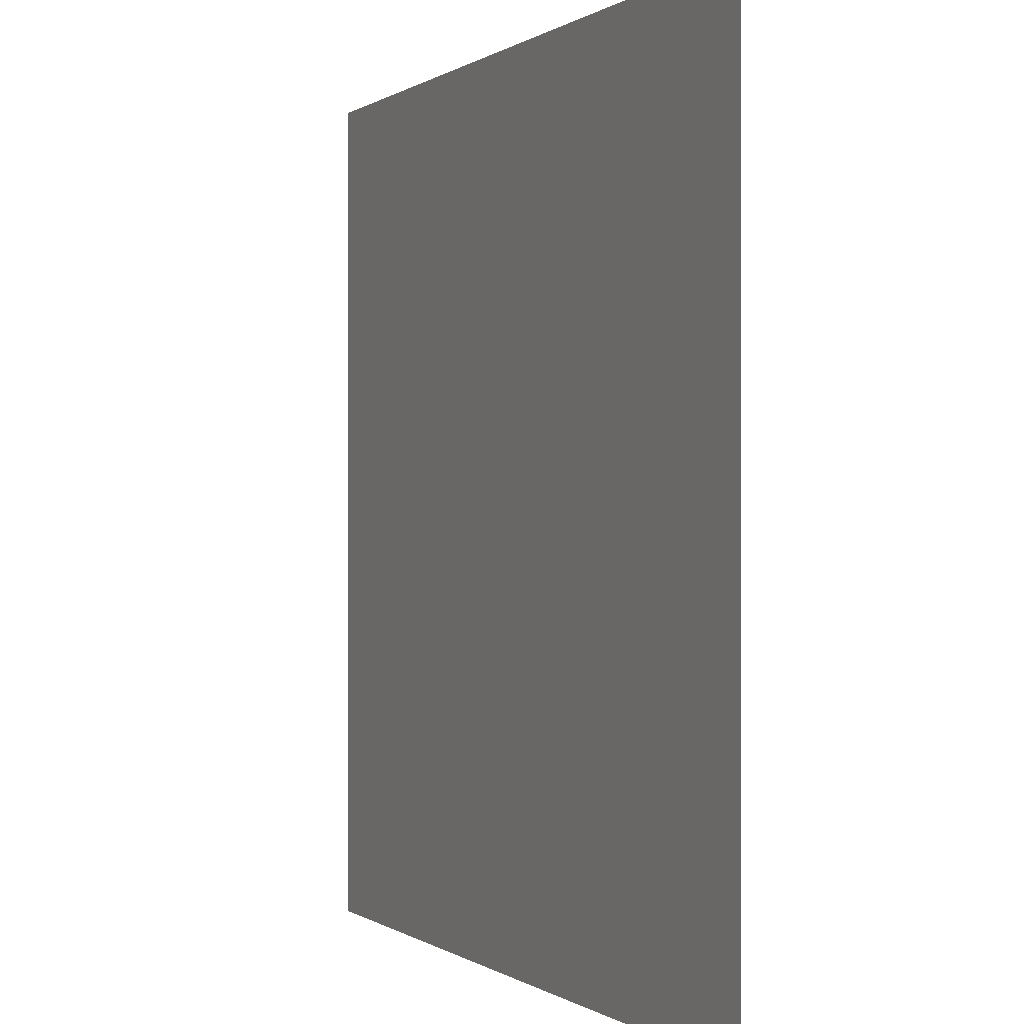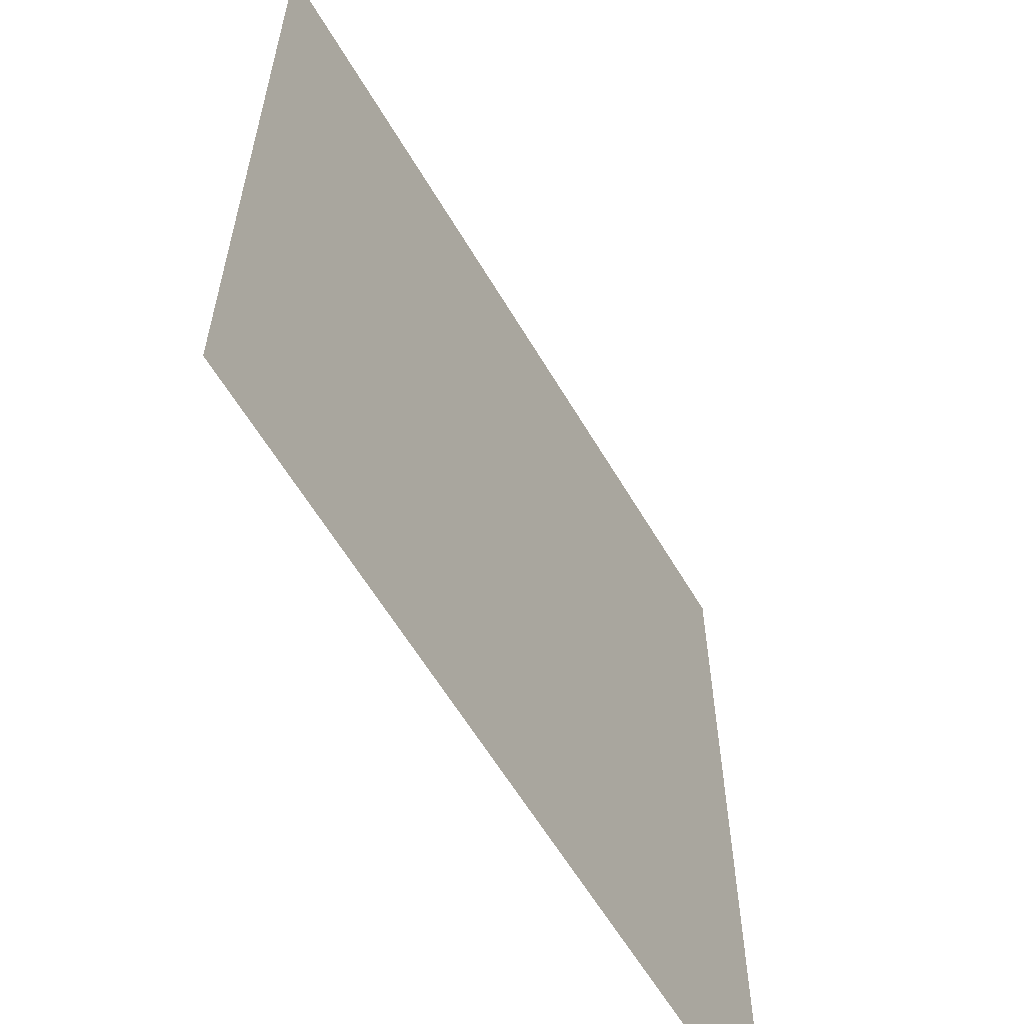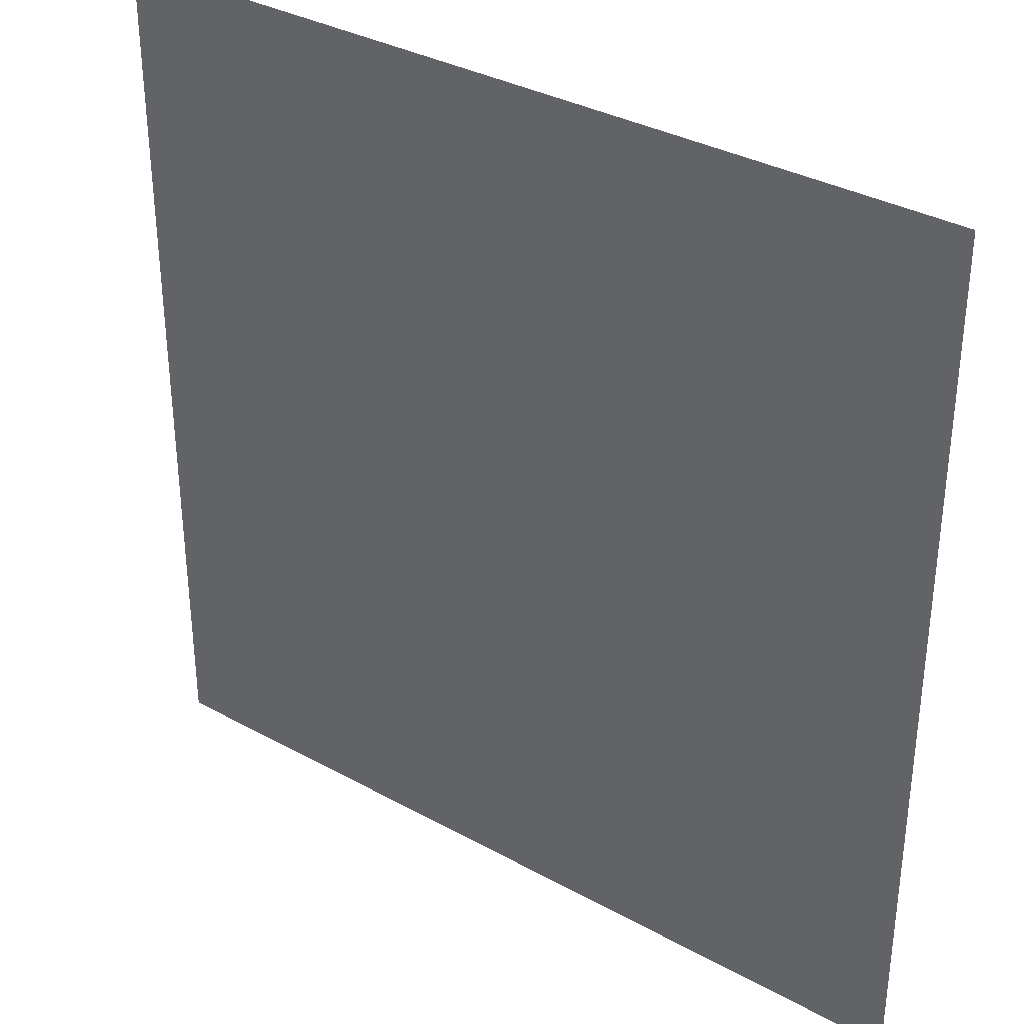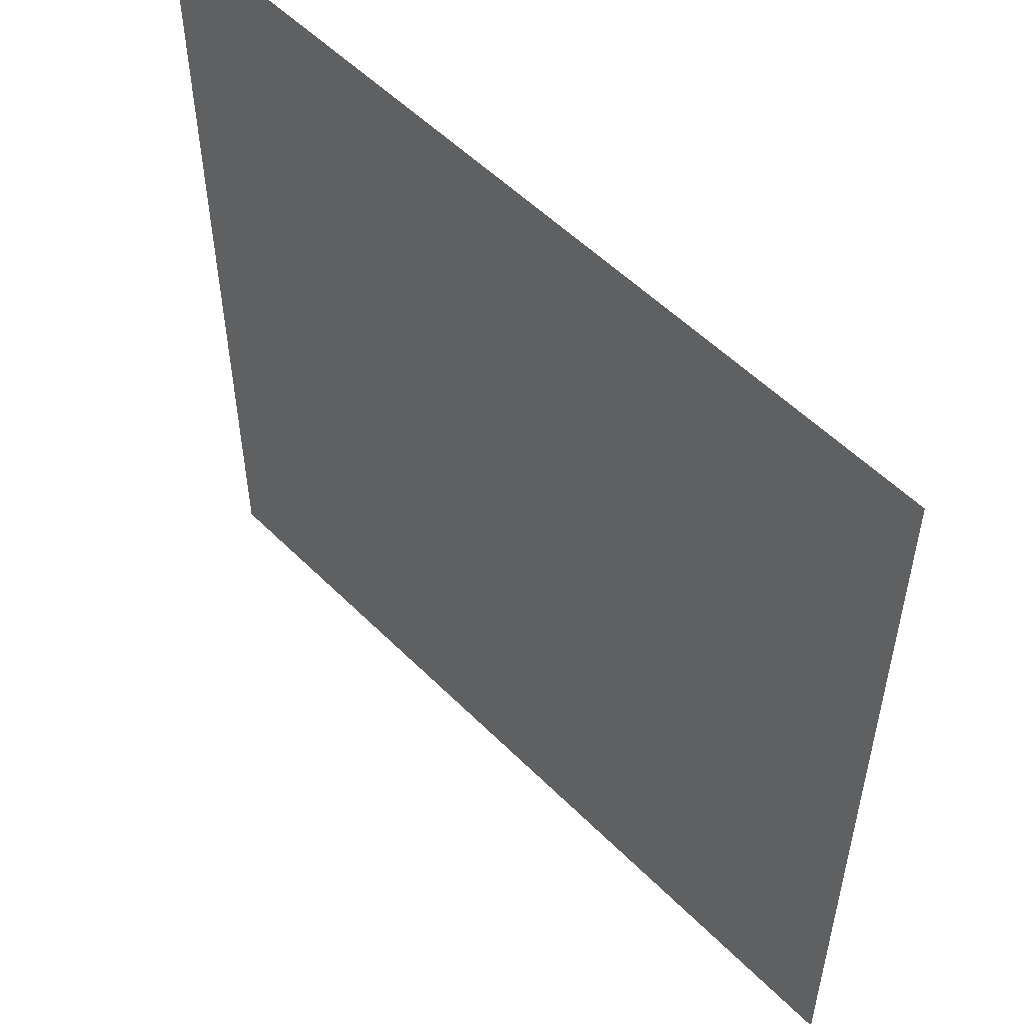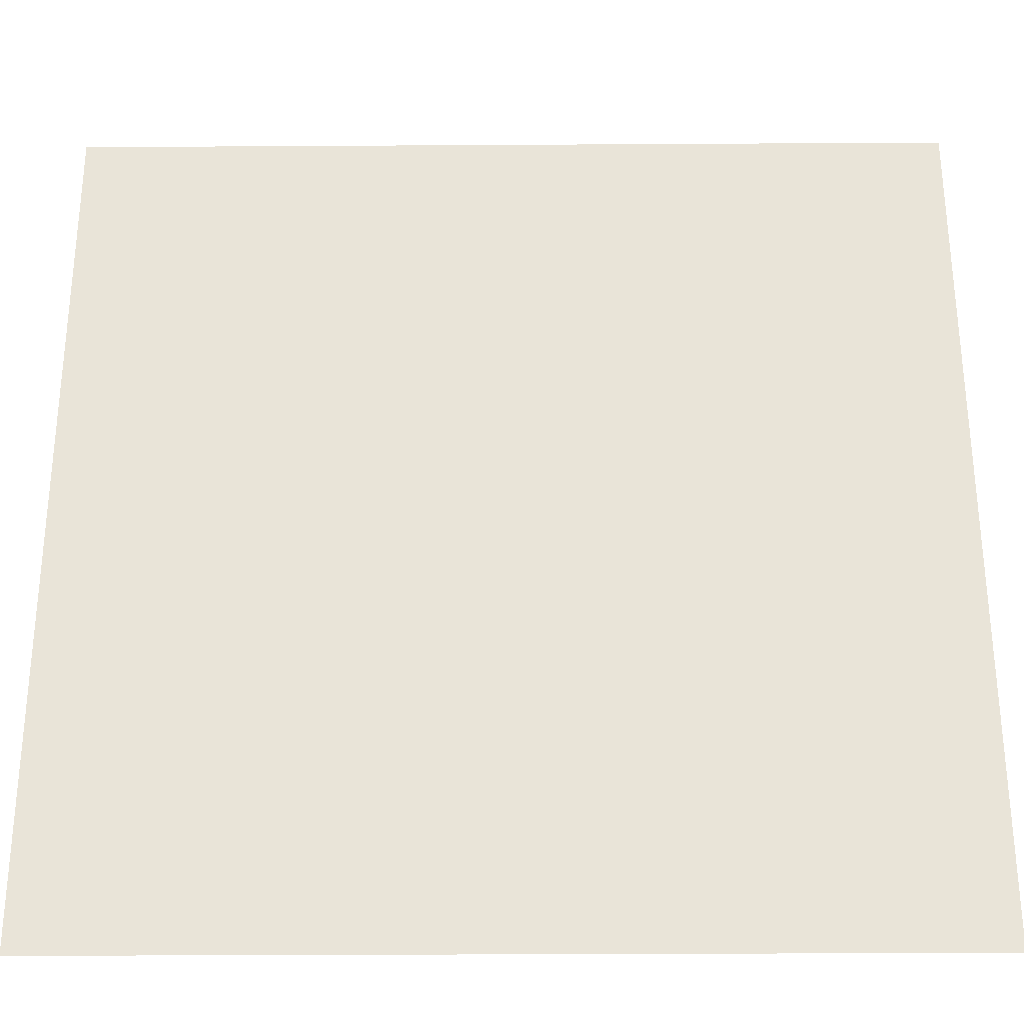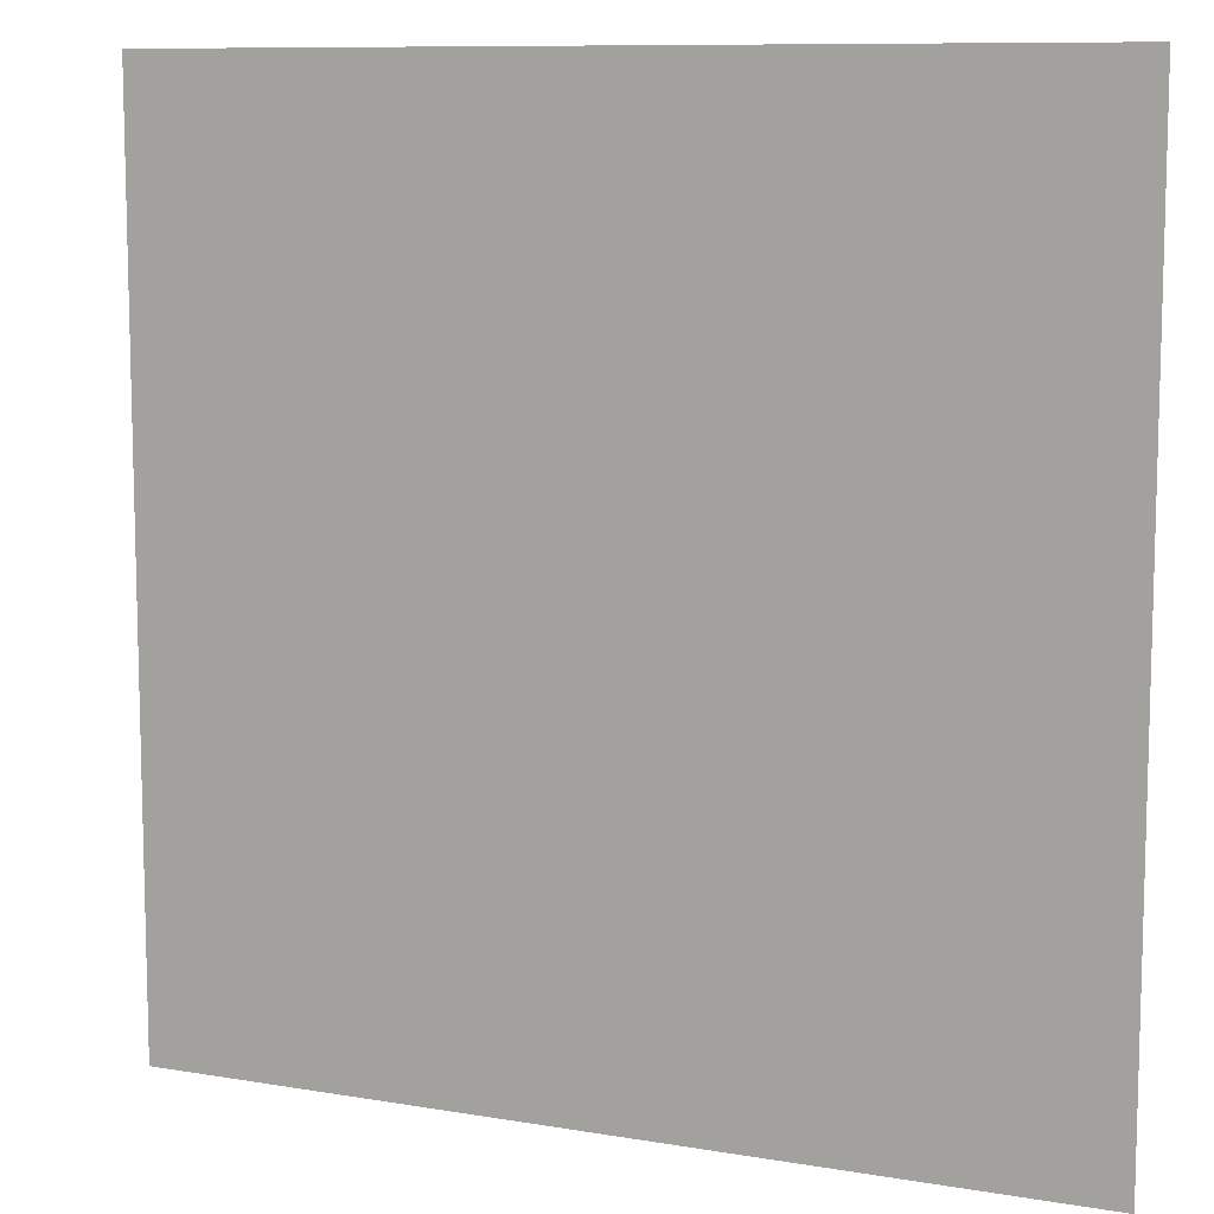
<metadata>
{"format":"obj","ext":"obj","renderer":"f3d","projection":"perspective","resolution":1024,"background":"white","views":[{"elev":-0.0,"azim":-114.2,"up":"+Y"},{"elev":-60.4,"azim":-59.6,"up":"+Y"},{"elev":34.4,"azim":-143.4,"up":"+Y"},{"elev":53.7,"azim":-133.3,"up":"+Y"},{"elev":-30.5,"azim":0.5,"up":"+Y"},{"elev":9.7,"azim":23.8,"up":"+Y"}]}
</metadata>
<code>
v 0.03714 0.03714 0
v 0.03714 -0.03714 0
v -0.03714 -0.03714 0
v -0.03714 0.03714 0
v 0.009596 -0.01774 0
v 0.009596 -0.02788 0
v -0.000548 -0.02788 0
v -0.000548 -0.01774 0
v 0.01095 -0.01639 0
v 0.01095 -0.02924 0
v -0.001902 -0.02924 0
v -0.001902 -0.01639 0
v 0.002781 0.001085 0
v 0.002781 -0.01176 0
v 0.01563 -0.01176 0
v 0.01563 0.001085 0
v 0.004135 -0.000268 0
v 0.004135 -0.01041 0
v 0.01428 -0.01041 0
v 0.01428 -0.000268 0
v 7.8e-05 0.008456 0
v 7.8e-05 -0.001688 0
v -0.01007 -0.001688 0
v -0.01007 0.008456 0
v 0.001431 0.009809 0
v 0.001431 -0.003041 0
v -0.01142 -0.003041 0
v -0.01142 0.009809 0
v -0.007031 0.02318 0
v -0.007031 0.01149 0
v 0.002595 0.01149 0
v 0.002595 0.02318 0
v -0.006017 0.02195 0
v -0.006017 0.01272 0
v 0.001581 0.01272 0
v 0.001581 0.02195 0
v 0.02205 0.01401 0
v 0.02205 0.003871 0
v 0.01317 0.003871 0
v 0.01317 0.01401 0
v 0.02324 0.01537 0
v 0.02324 0.002517 0
v 0.01199 0.002517 0
v 0.01199 0.01537 0
v 0.003671 0.0298 0
v 0.003671 0.01661 0
v 0.01258 0.01661 0
v 0.01258 0.0298 0
v 0.004609 0.02841 0
v 0.004609 0.018 0
v 0.01164 0.018 0
v 0.01164 0.02841 0
v -0.005347 0.03398 0
v -0.005347 0.02532 0
v -0.014 0.02532 0
v -0.014 0.03398 0
v -0.004192 0.03513 0
v -0.004192 0.02417 0
v -0.01515 0.02417 0
v -0.01515 0.03513 0
v -0.02607 0.02685 0
v -0.02607 0.01654 0
v -0.01576 0.01654 0
v -0.01576 0.02685 0
v -0.02498 0.02577 0
v -0.02498 0.01763 0
v -0.01684 0.01763 0
v -0.01684 0.02577 0
v 0 -0.03714 0
v 0.03714 0 0
v 0 0.03714 0
v -0.03714 0 0
g africa-aethiopid
f 39 38 37 40
f 38 39 43 42
f 39 40 44 43
f 37 41 44 40
f 37 38 42 41
g africa-central
f 20 19 15 16
f 20 16 13 17
f 18 17 13 14
f 19 18 14 15
f 18 19 20 17
g africa-dummy
f 55 54 53 56
f 54 55 59 58
f 55 56 60 59
f 53 57 60 56
f 53 54 58 57
f 68 67 63 64
f 68 64 61 65
f 66 65 61 62
f 67 66 62 63
f 66 67 68 65
f 1 48 47
f 1 45 48
f 1 71 45
f 45 71 57
f 57 71 60
f 4 60 71
f 45 57 58
f 32 45 58
f 29 32 58
f 41 47 44
f 1 47 41
f 31 43 44
f 1 41 70
f 41 42 70
f 16 70 42
f 16 42 43
f 13 16 43
f 13 43 31
f 13 31 25
f 25 31 30
f 13 25 26
f 13 26 14
f 15 70 16
f 25 30 28
f 28 30 29
f 29 58 59
f 27 28 63
f 27 63 62
f 27 62 72
f 61 72 62
f 4 72 61
f 4 61 60
f 60 61 64
f 14 26 27
f 3 27 72
f 3 12 27
f 12 14 27
f 9 14 12
f 9 15 14
f 9 10 15
f 2 70 15
f 2 15 10
f 2 10 69
f 10 11 69
f 3 11 12
f 3 69 11
f 59 60 64
f 59 64 63
f 29 59 63
f 28 29 63
f 32 46 45
f 31 46 32
f 31 44 46
f 44 47 46
g africa-khoisan
f 7 6 5 8
f 6 7 11 10
f 7 8 12 11
f 5 9 12 8
f 5 6 10 9
g africa-nilotid
f 52 51 47 48
f 52 48 45 49
f 50 49 45 46
f 51 50 46 47
f 50 51 52 49
g africa-pigmy
f 23 22 21 24
f 22 23 27 26
f 23 24 28 27
f 21 25 28 24
f 21 22 26 25
g africa-sudanid
f 36 35 31 32
f 36 32 29 33
f 34 33 29 30
f 35 34 30 31
f 34 35 36 33

</code>
